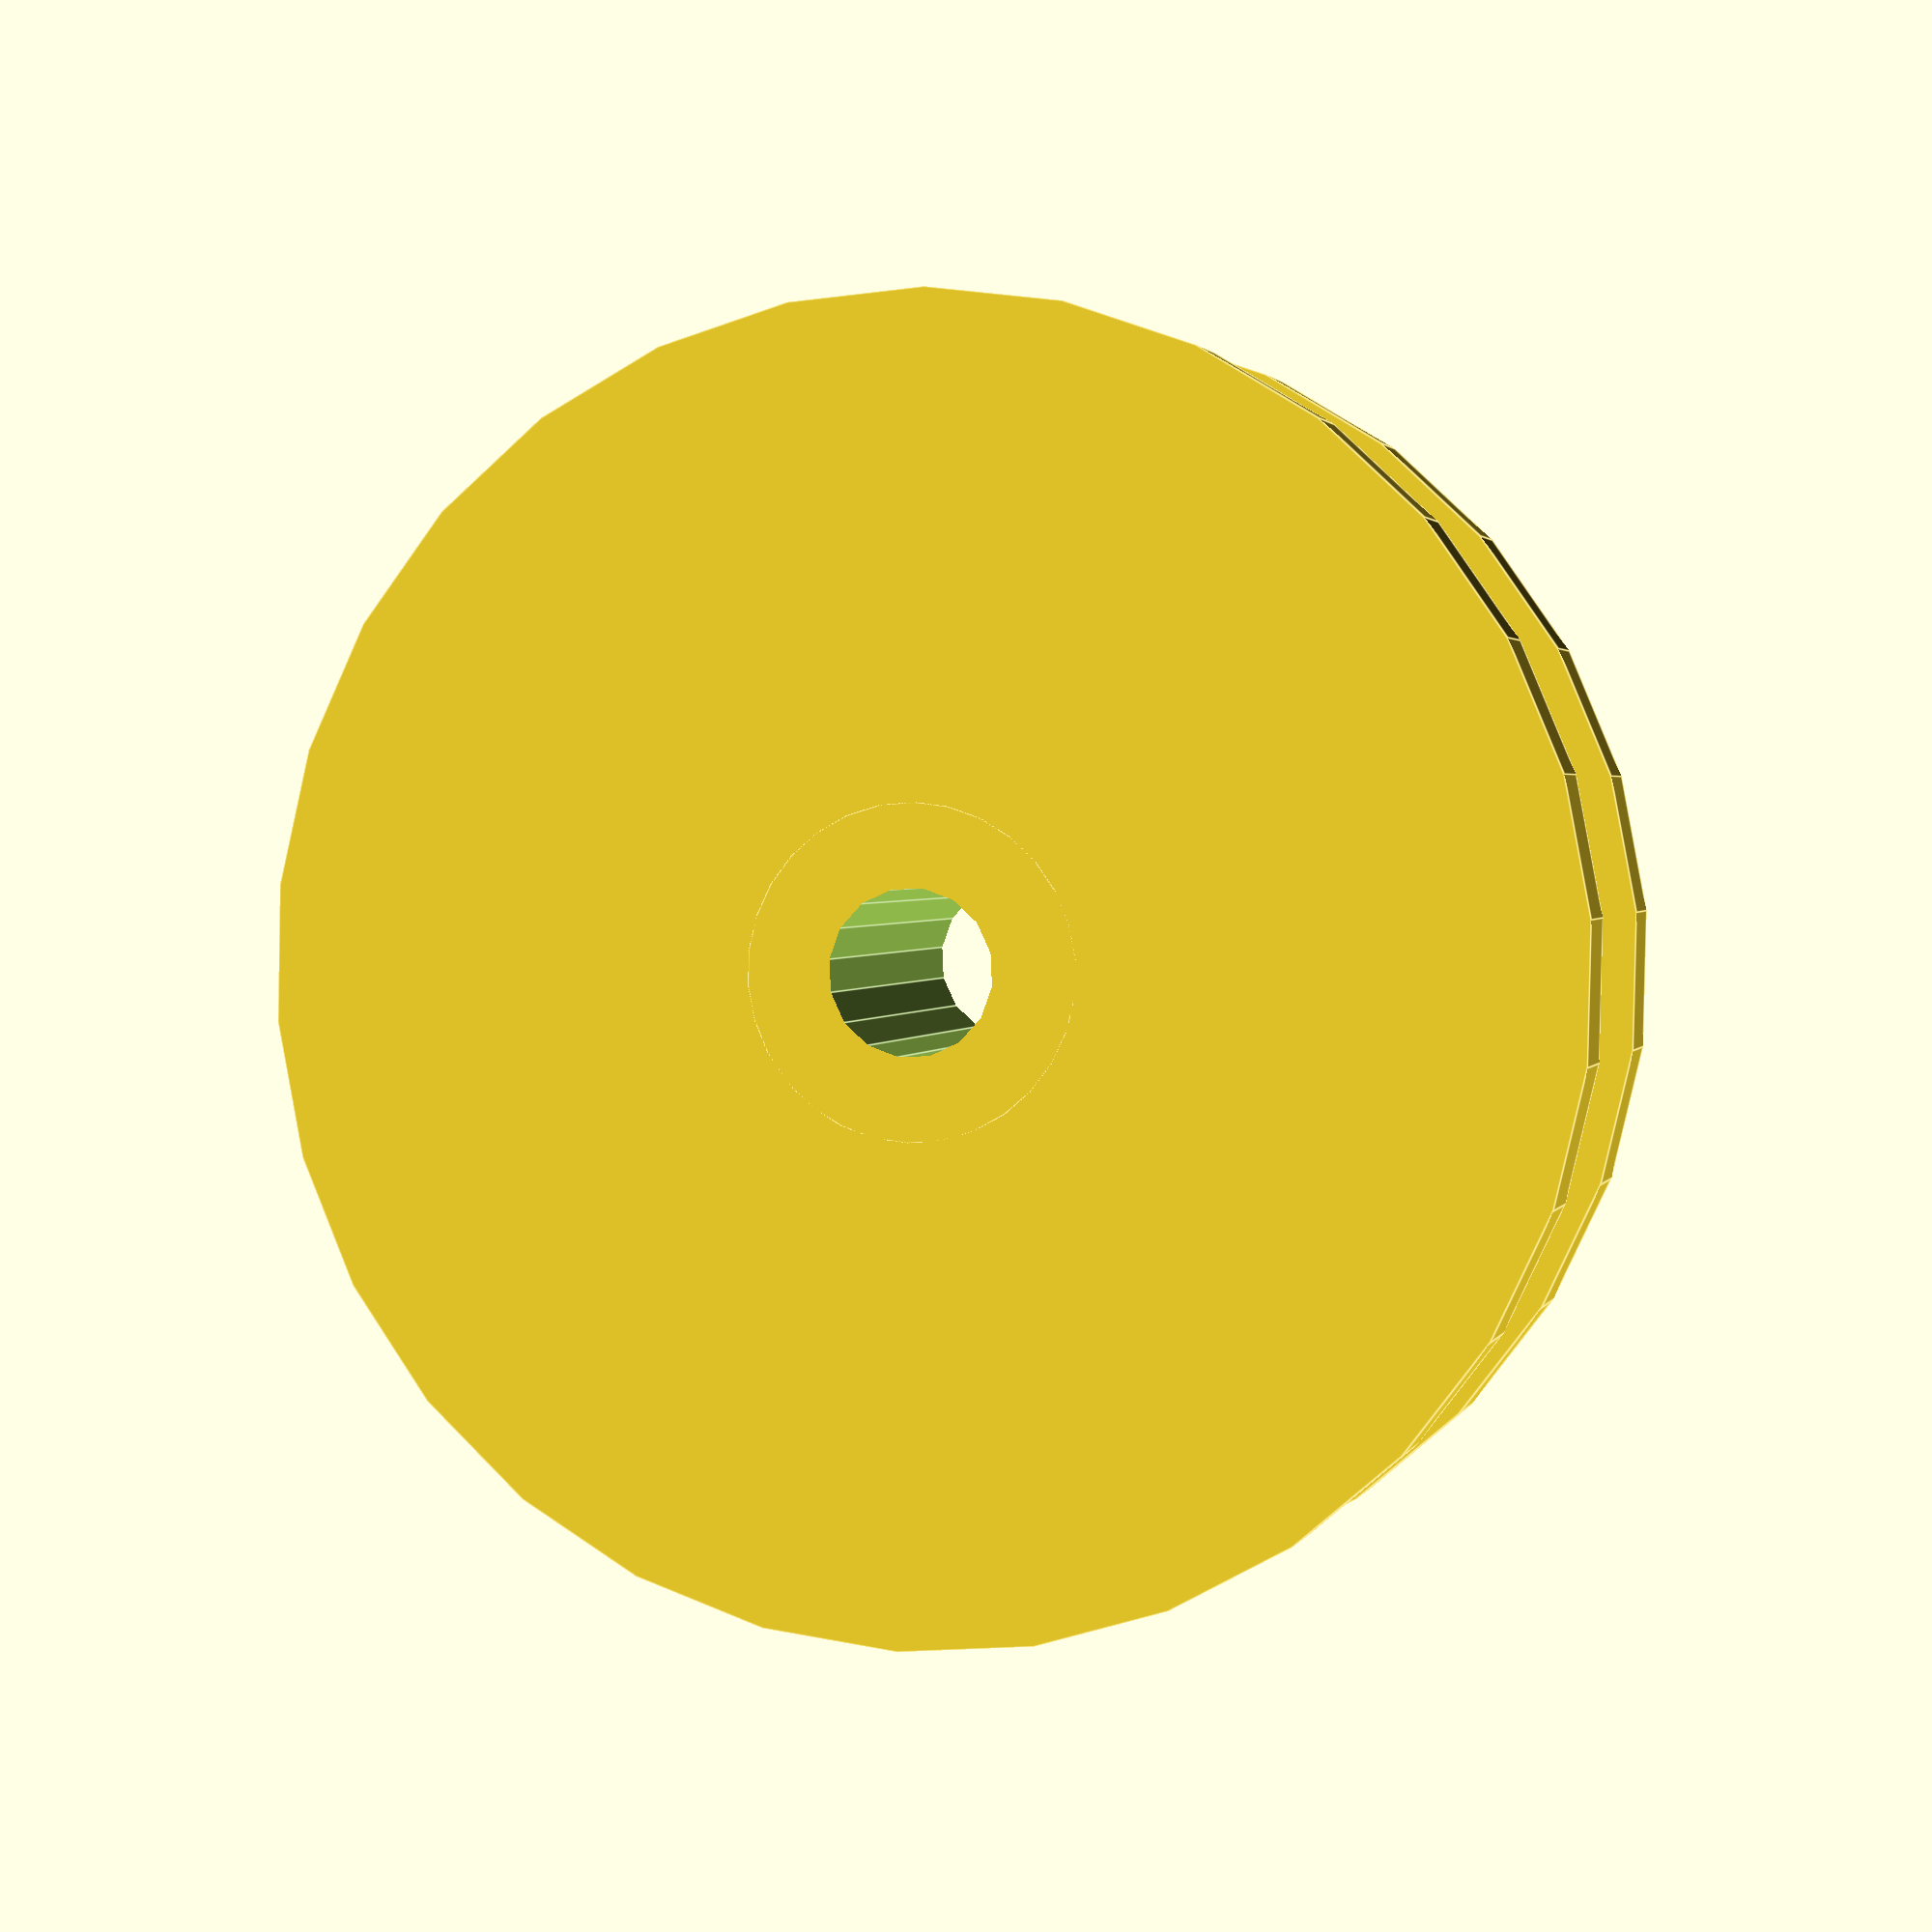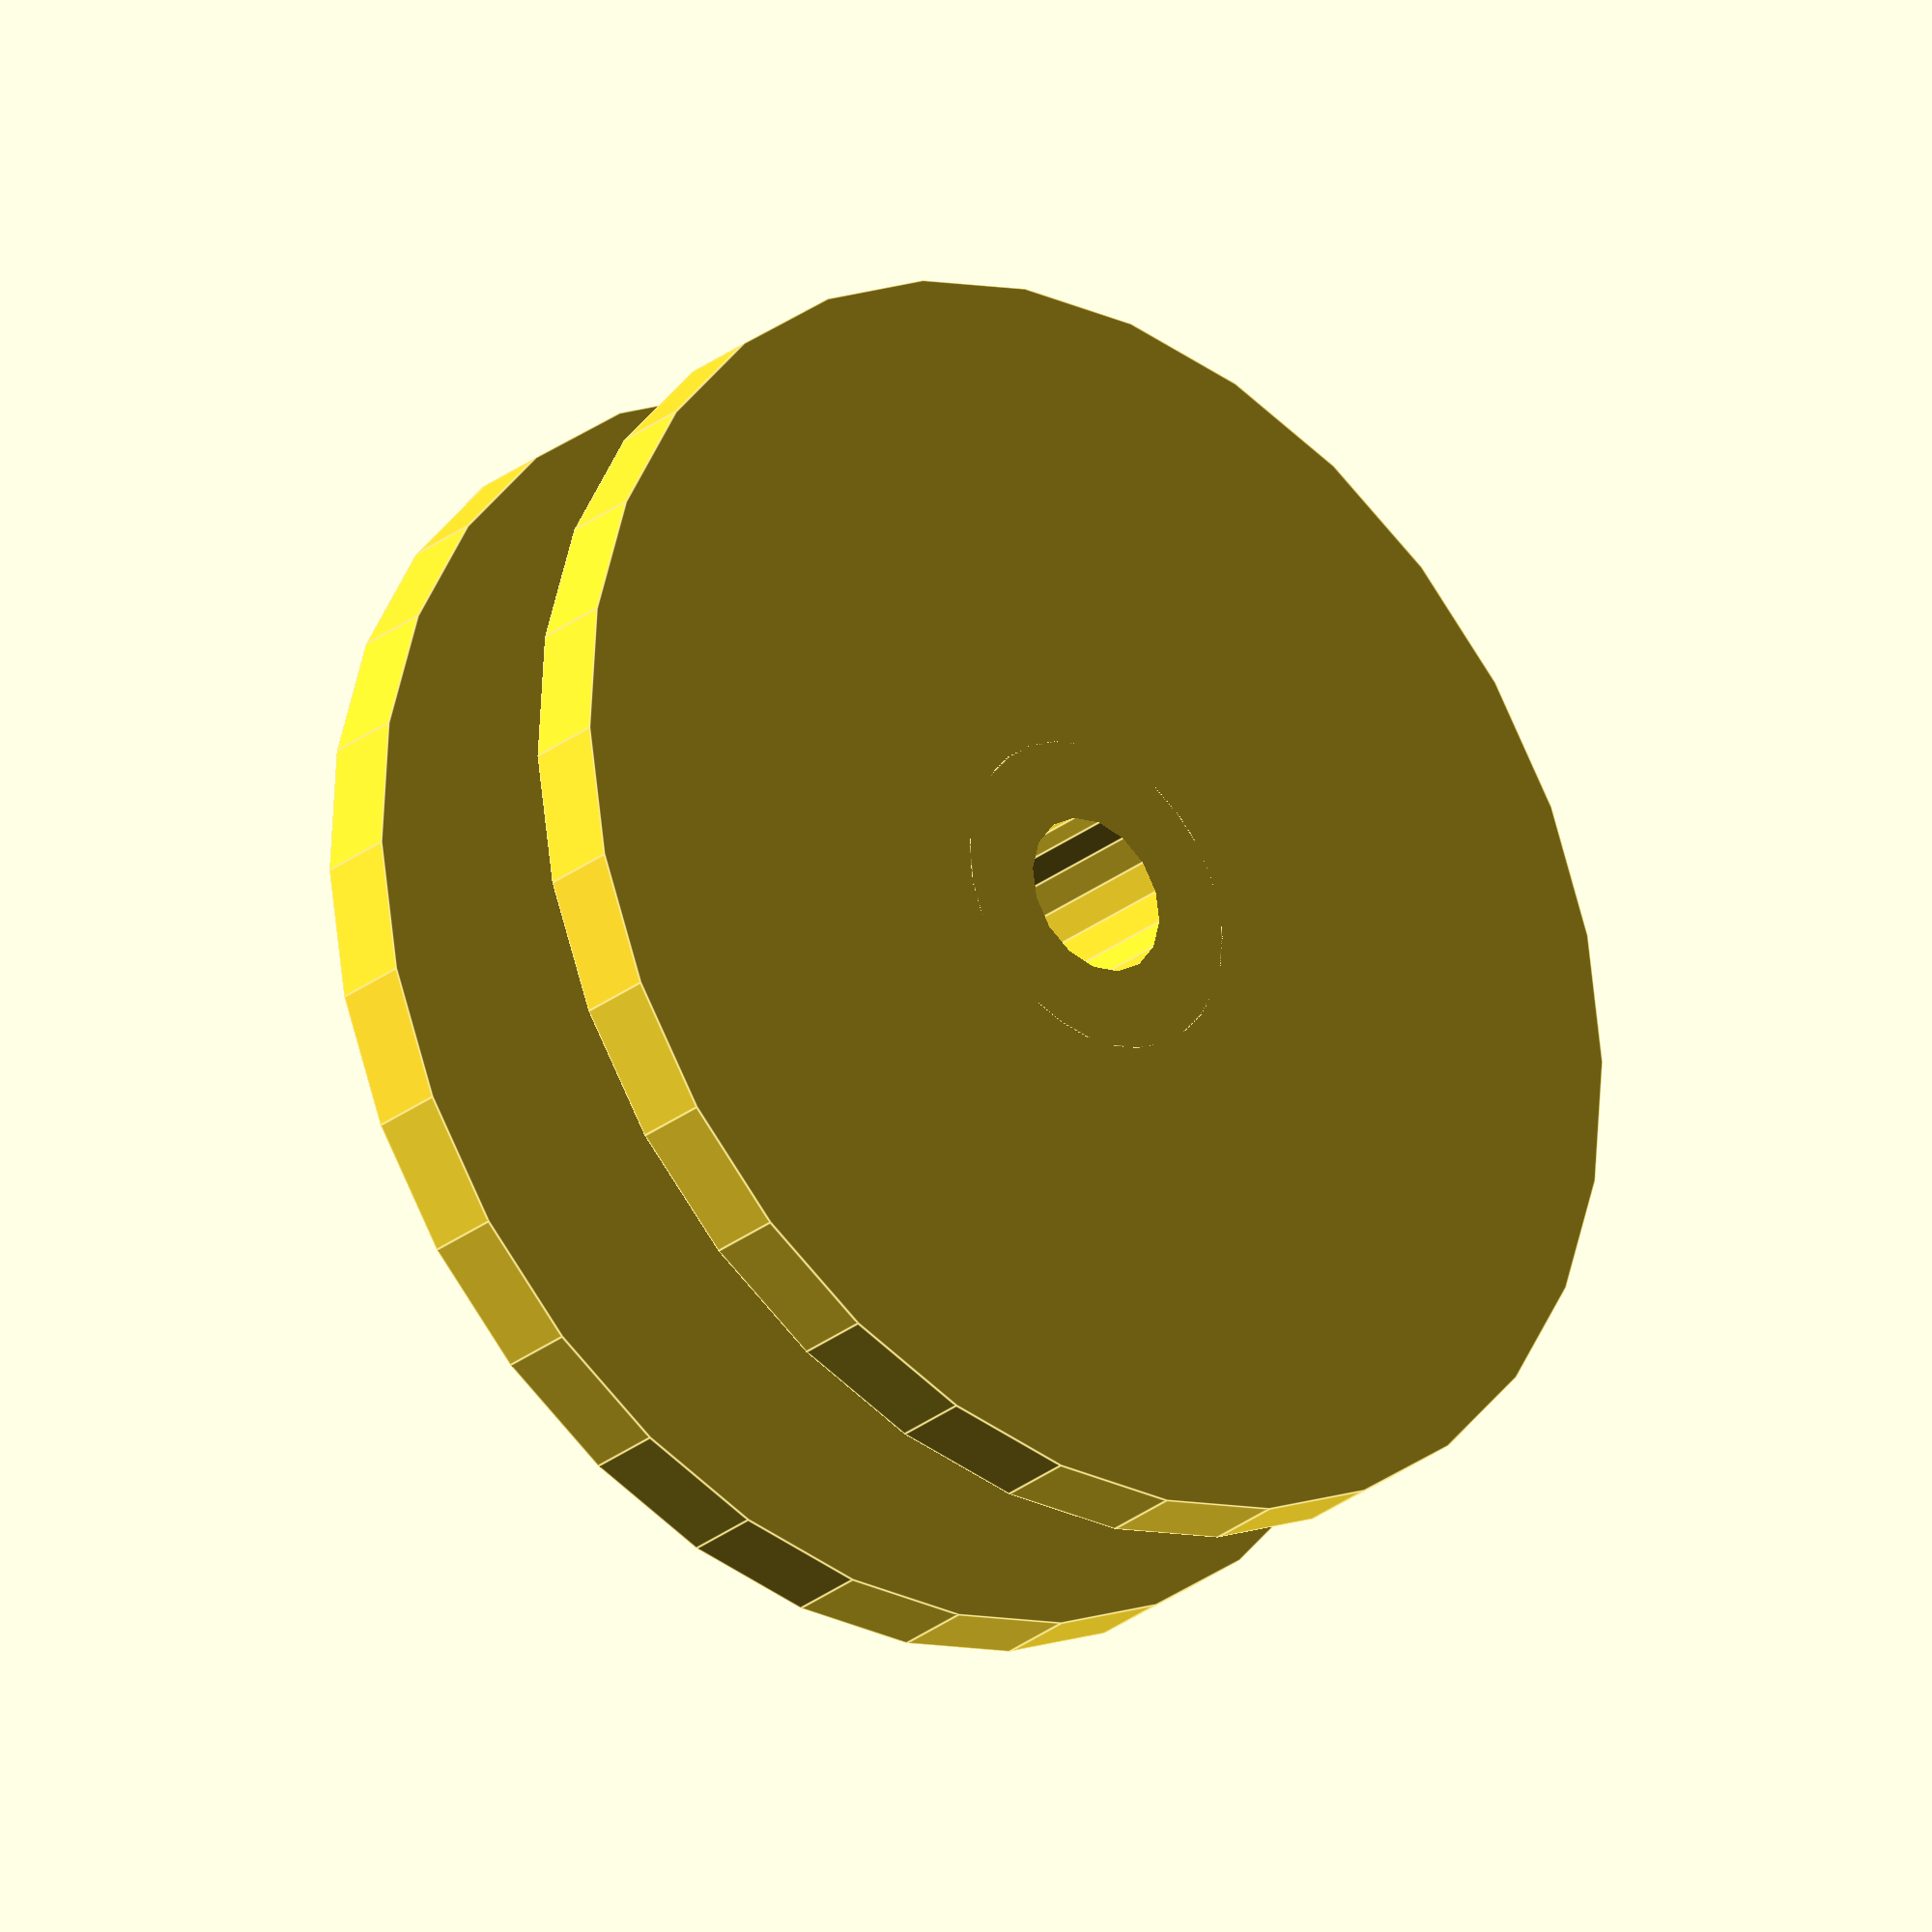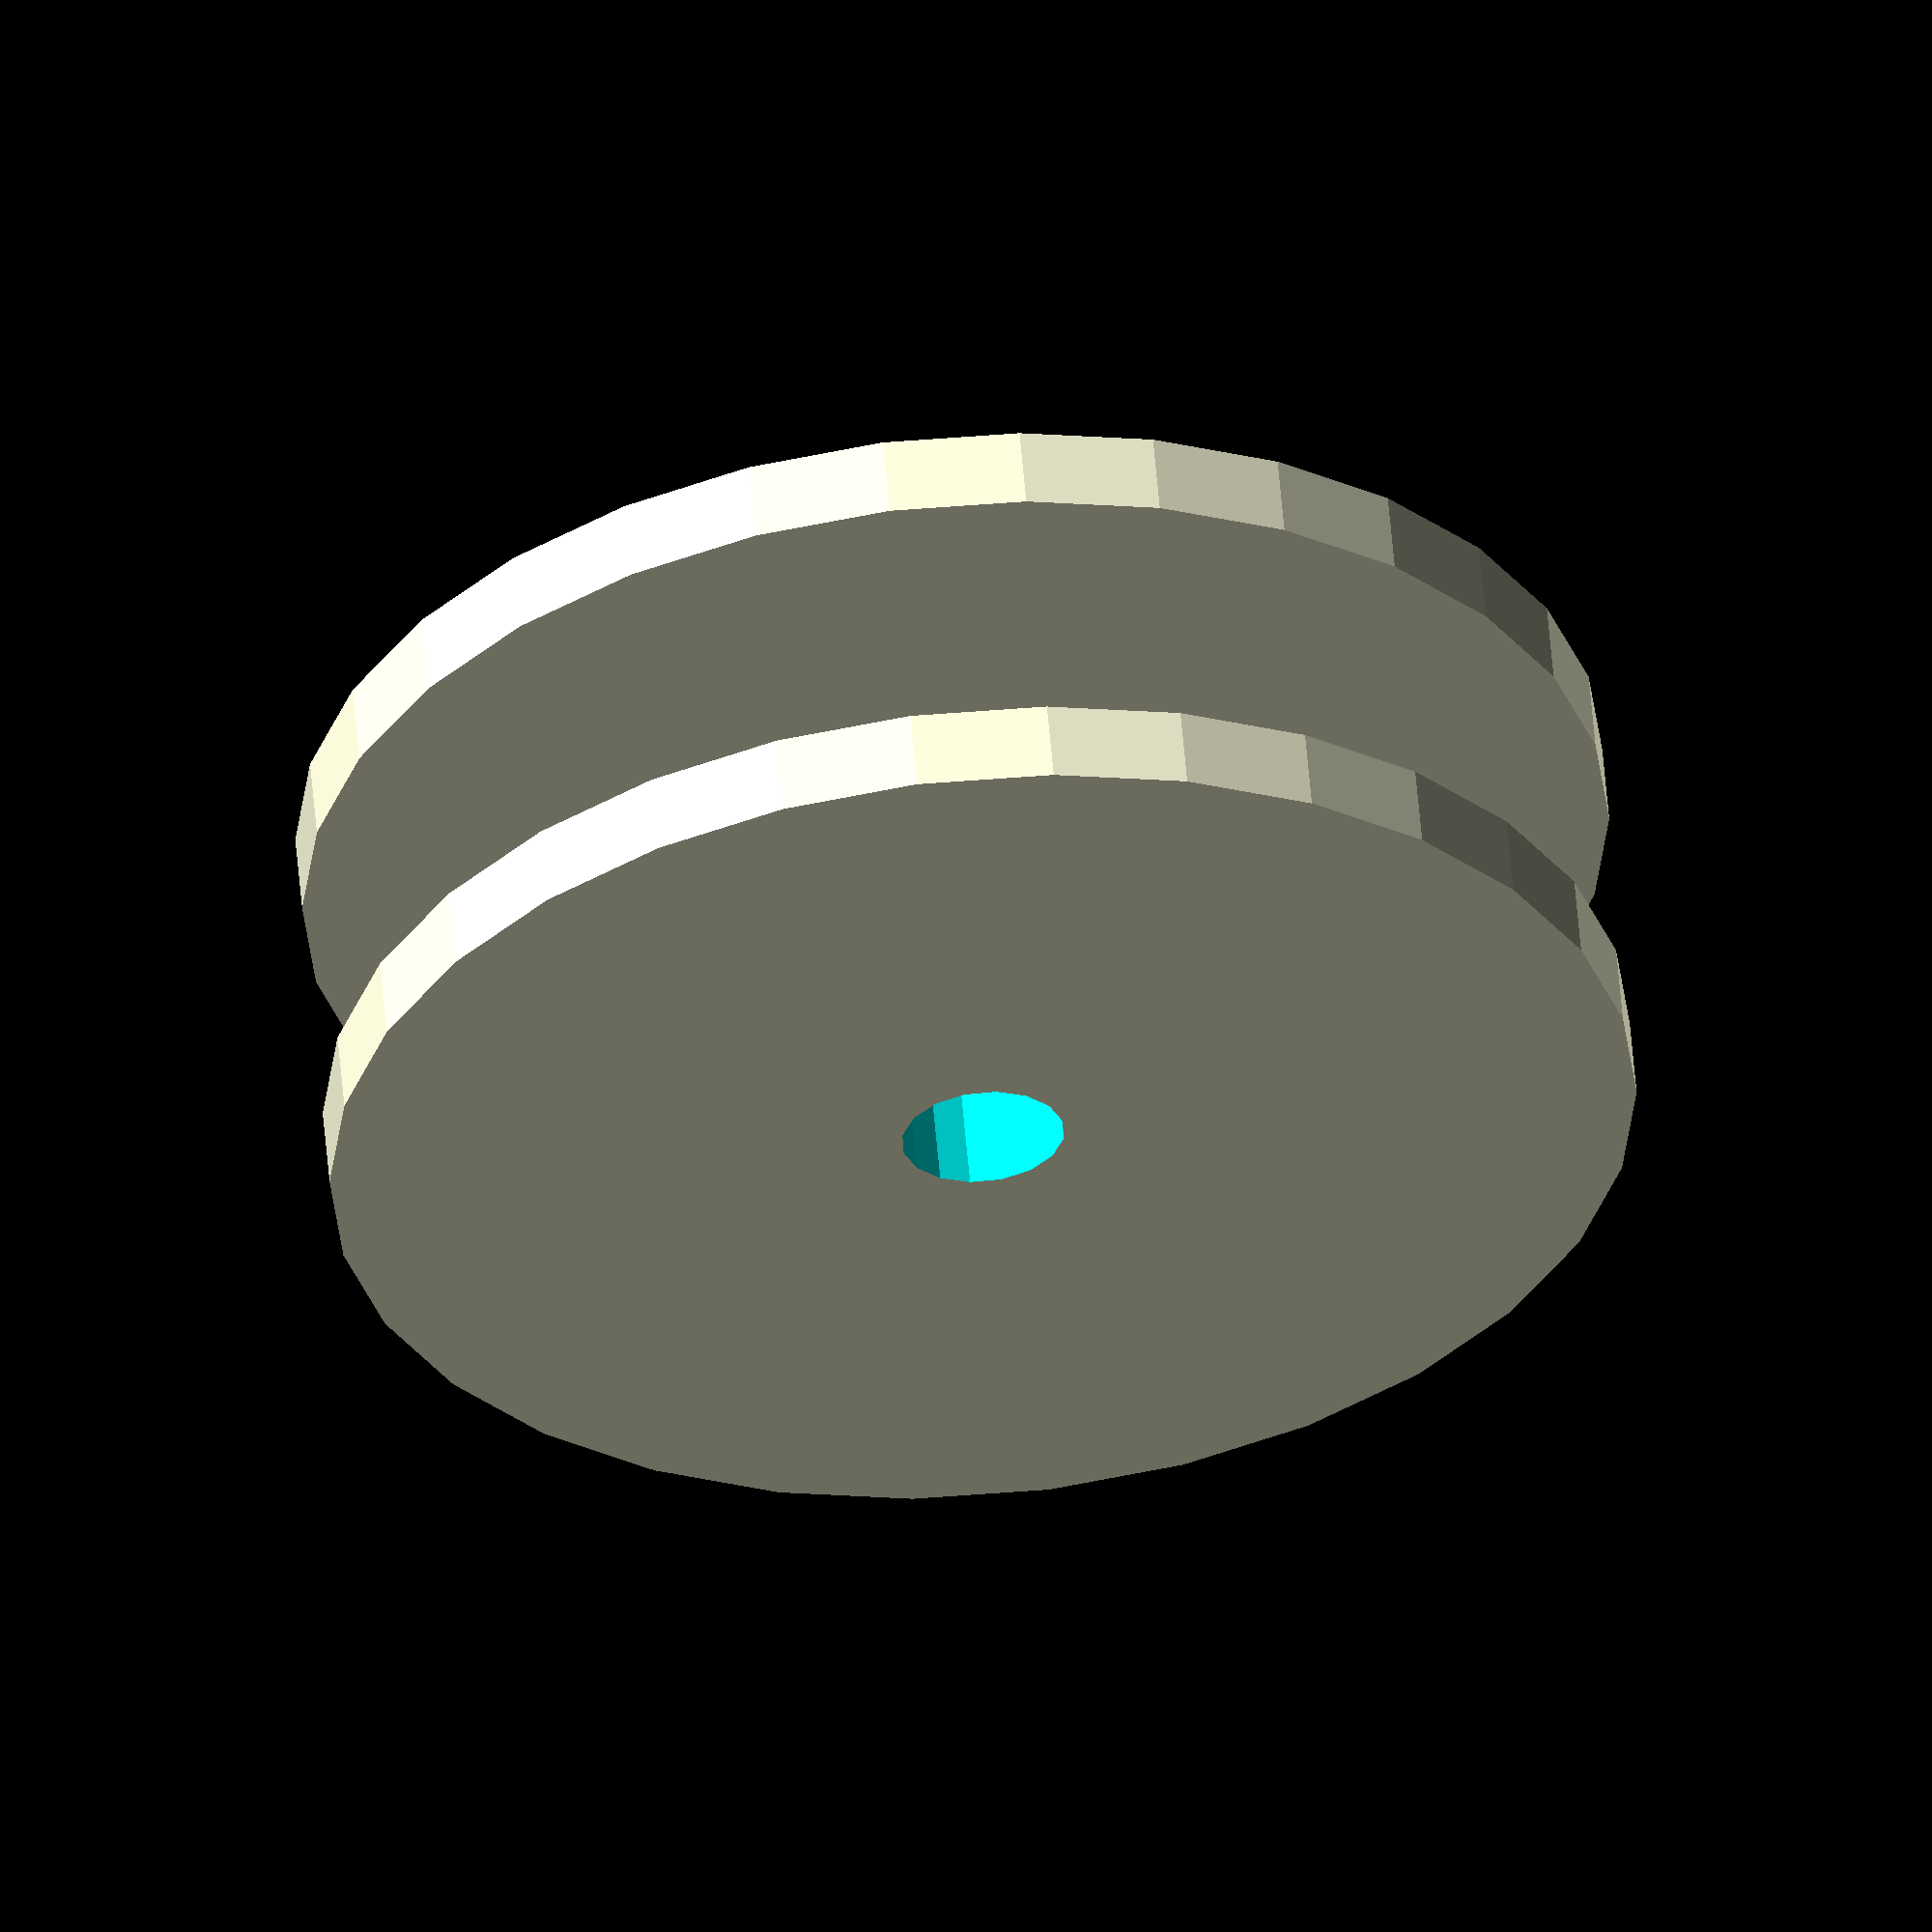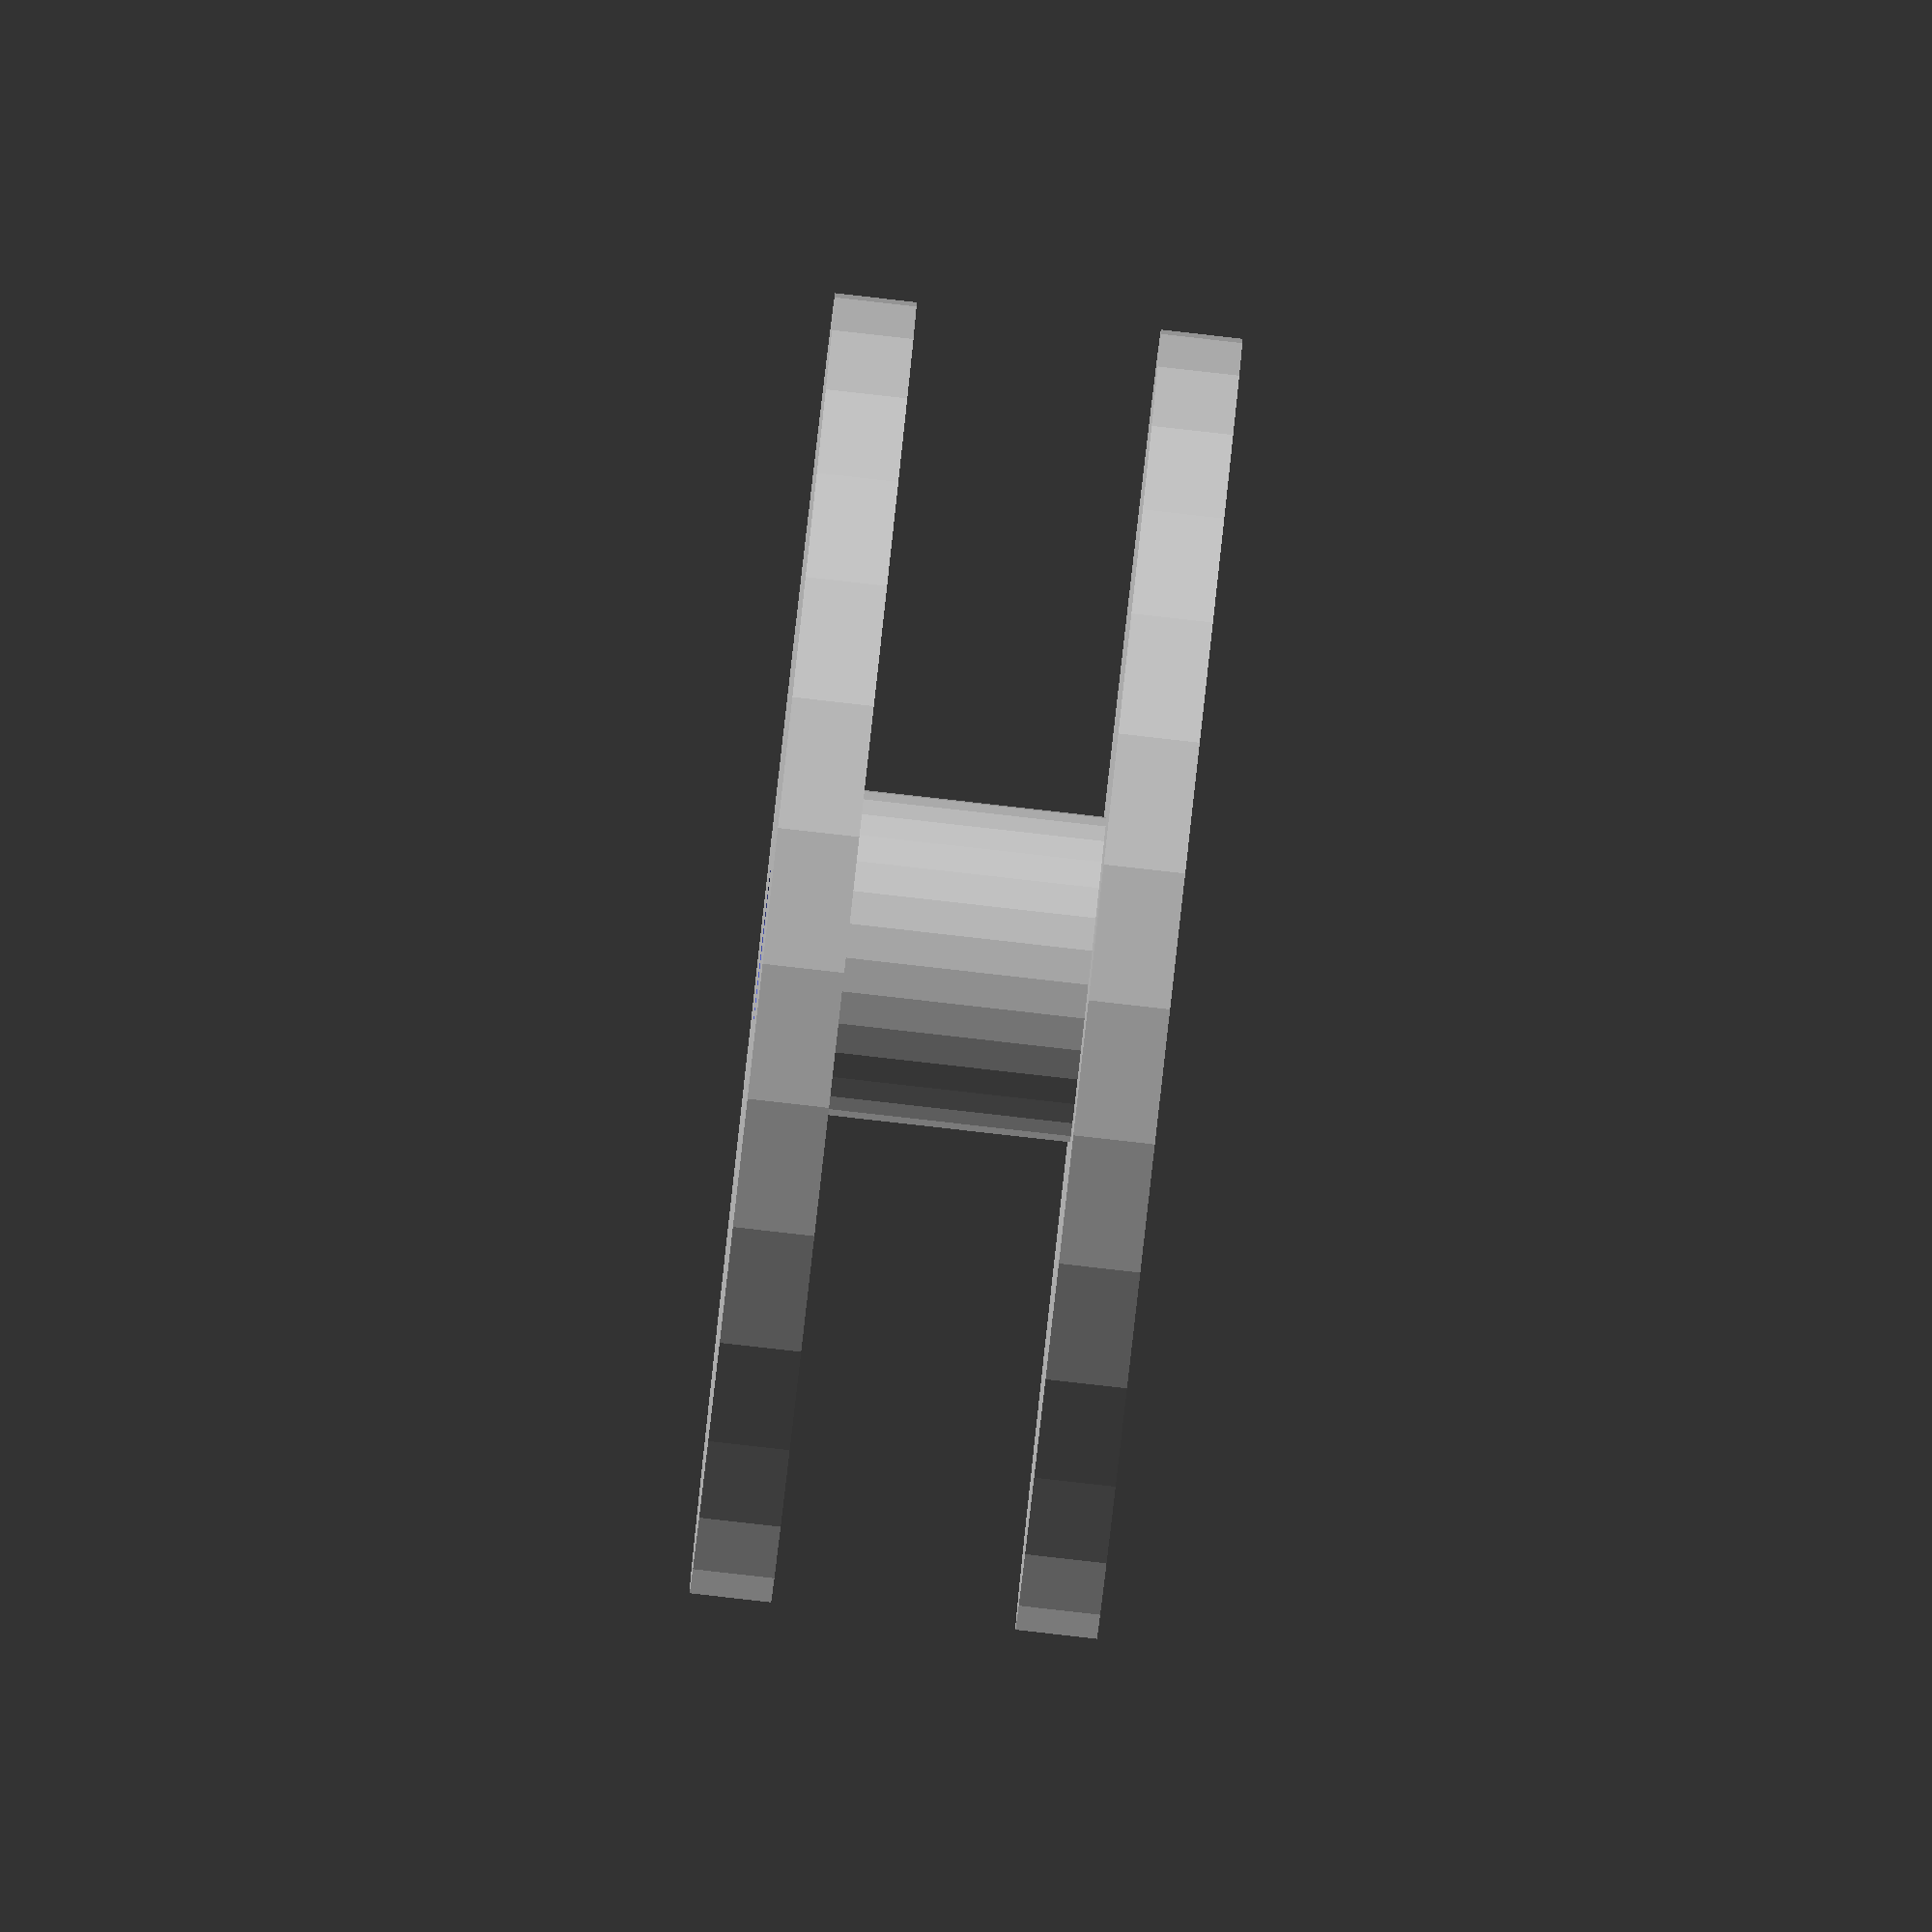
<openscad>
module rubberMold()
{
    wheelRadius = 40;
    wheelHeight = 5;
    overallHeight = 25;
    wholeThickness = 5;
    
    difference(){
        union(){
            //shaft
            translate([0,0,-overallHeight/2])
                cylinder(overallHeight,10,10);
            
            //wheels
            translate([0,0,overallHeight/2-wheelHeight])//{
                cylinder(wheelHeight,wheelRadius,wheelRadius);
            translate([0,0,-overallHeight/2])
                cylinder(wheelHeight,wheelRadius,wheelRadius);
        }
    //whole
    translate([0,0,-overallHeight/2-5])
        cylinder(70,wholeThickness,wholeThickness);
    }  
}

echo(version=version());
echo(version="");

rubberMold();

</openscad>
<views>
elev=178.1 azim=148.8 roll=344.9 proj=p view=edges
elev=26.8 azim=110.0 roll=140.6 proj=o view=edges
elev=303.2 azim=144.2 roll=355.2 proj=o view=wireframe
elev=87.9 azim=101.7 roll=83.6 proj=o view=wireframe
</views>
